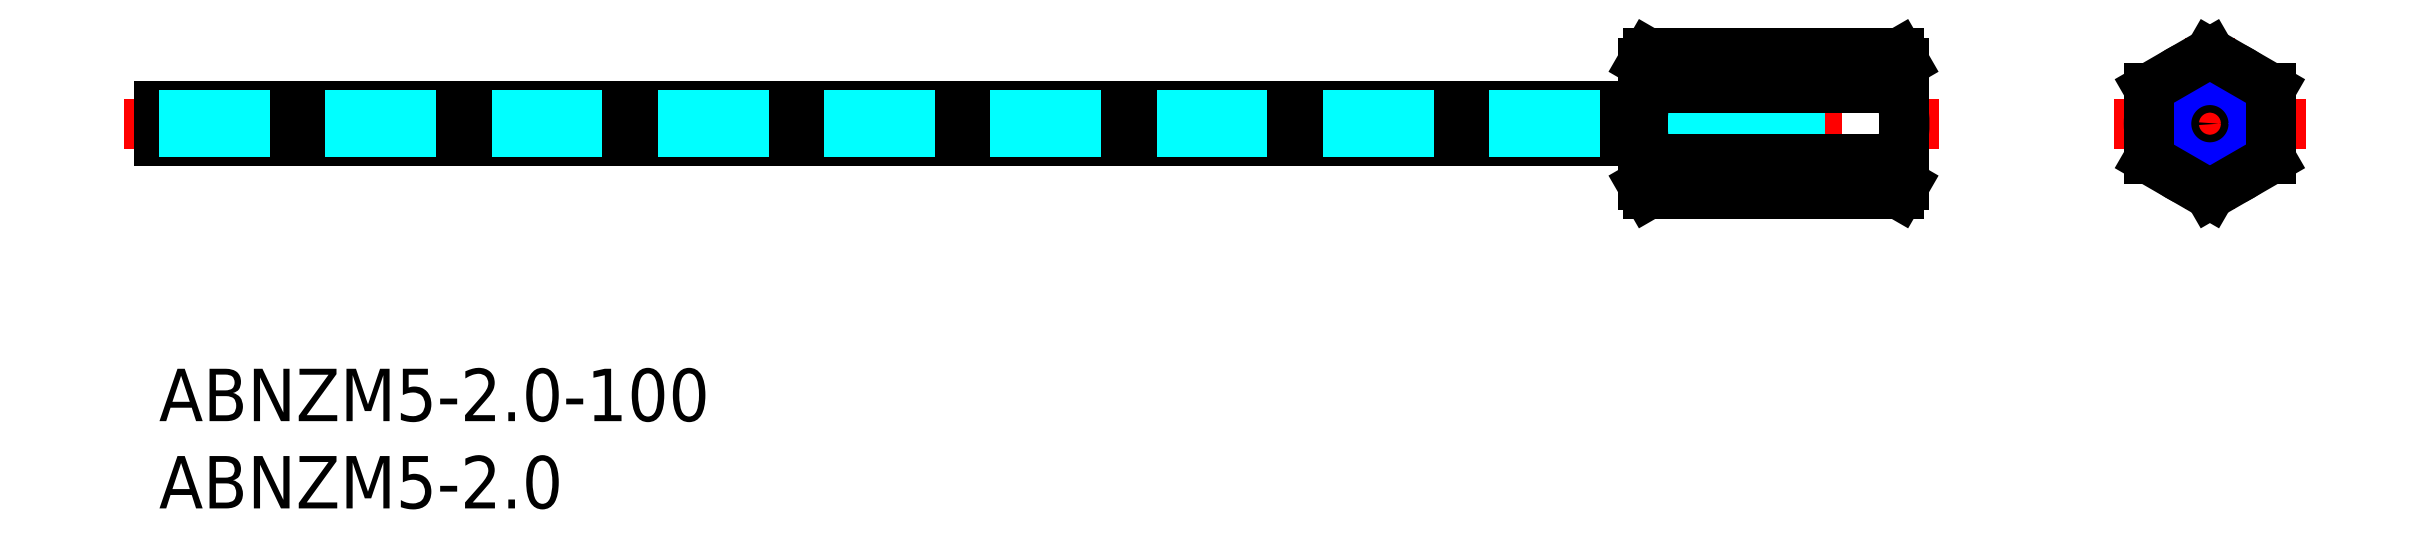
<metadata>
{"format":"dxf","ext":"dxf","renderer":"ezdxf+matplotlib","layout":"modelspace","background":"white","min_lineweight":24,"dpi":150}
</metadata>
<code>
0
SECTION
2
ENTITIES
0
INSERT
8
MSM_CONTINUOUS
2
*U3
10
0
20
0
30
0
0
INSERT
8
MSM_CONTINUOUS
2
*U4
10
0
20
0
30
0
0
LINE
8
MSM_CONTINUOUS
10
-5.857e-09
20
13.04
30
0
11
-1.327e-08
21
15.04
31
0
0
LINE
8
MSM_CENTER
10
-2
20
14.04
30
0
11
102
21
14.04
31
0
0
LINE
8
MSM_CENTER
10
117.5
20
18.95
30
0
11
117.5
21
9.133
31
0
0
LINE
8
MSM_CENTER
10
112
20
14.04
30
0
11
123
21
14.04
31
0
0
CIRCLE
8
MSM_CONTINUOUS
10
117.5
20
14.04
30
0
40
0.5
0
CIRCLE
8
MSM_CONTINUOUS
10
117.5
20
14.04
30
0
40
3.5
0
CIRCLE
8
MSM_CONTINUOUS
10
117.5
20
14.04
30
0
40
2.067
0
CIRCLE
8
MSM_NARROW
10
117.5
20
14.04
30
0
40
2.5
0
LINE
8
MSM_DASHED
10
100
20
11.54
30
0
11
94
21
11.54
31
0
0
LINE
8
MSM_DASHED
10
100
20
11.97
30
0
11
91.6
21
11.97
31
0
0
LINE
8
MSM_DASHED
10
100
20
16.11
30
0
11
91.6
21
16.11
31
0
0
LINE
8
MSM_DASHED
10
100
20
16.54
30
0
11
94
21
16.54
31
0
0
LINE
8
MSM_DASHED
10
91.6
20
16.11
30
0
11
91.6
21
11.97
31
0
0
LINE
8
MSM_DASHED
10
91.6
20
11.97
30
0
11
90.7
21
13.54
31
0
0
LINE
8
MSM_DASHED
10
94
20
16.54
30
0
11
94
21
11.54
31
0
0
LINE
8
MSM_DASHED
10
91.6
20
16.11
30
0
11
90.7
21
14.54
31
0
0
LINE
8
MSM_DASHED
10
94
20
16.54
30
0
11
93.25
21
16.11
31
0
0
LINE
8
MSM_DASHED
10
94
20
11.54
30
0
11
93.25
21
11.97
31
0
0
LINE
8
MSM_CONTINUOUS
10
114
20
12.02
30
0
11
117.5
21
10
31
0
0
LINE
8
MSM_CONTINUOUS
10
117.5
20
10
30
0
11
121
21
12.02
31
0
0
LINE
8
MSM_CONTINUOUS
10
121
20
12.02
30
0
11
121
21
16.06
31
0
0
LINE
8
MSM_CONTINUOUS
10
121
20
16.06
30
0
11
117.5
21
18.08
31
0
0
LINE
8
MSM_CONTINUOUS
10
117.5
20
18.08
30
0
11
114
21
16.06
31
0
0
LINE
8
MSM_CONTINUOUS
10
114
20
16.06
30
0
11
114
21
12.02
31
0
0
LINE
8
MSM_CONTINUOUS
10
1.359e-09
20
15.04
30
0
11
85
21
15.04
31
0
0
LINE
8
MSM_CONTINUOUS
10
3.334e-10
20
13.04
30
0
11
85
21
13.04
31
0
0
LINE
8
MSM_DASHED
10
-4.773e-09
20
14.54
30
0
11
90.7
21
14.54
31
0
0
LINE
8
MSM_DASHED
10
-5.286e-09
20
13.54
30
0
11
90.7
21
13.54
31
0
0
LINE
8
MSM_DASHED
10
90.7
20
14.54
30
0
11
90.7
21
13.54
31
0
0
LINE
8
MSM_CONTINUOUS
10
85
20
10.54
30
0
11
85
21
17.54
31
0
0
LINE
8
MSM_CONTINUOUS
10
100
20
10.54
30
0
11
100
21
17.54
31
0
0
LINE
8
MSM_CONTINUOUS
10
85.31
20
16.06
30
0
11
99.69
21
16.06
31
0
0
LINE
8
MSM_CONTINUOUS
10
99.69
20
18.08
30
0
11
85.31
21
18.08
31
0
0
LINE
8
MSM_CONTINUOUS
10
99.69
20
12.02
30
0
11
85.31
21
12.02
31
0
0
LINE
8
MSM_CONTINUOUS
10
85.31
20
10
30
0
11
99.69
21
10
31
0
0
ARC
8
MSM_CONTINUOUS
10
91.69
20
14.04
30
0
40
6.687
50
162.4
51
197.6
0
ARC
8
MSM_CONTINUOUS
10
86.79
20
11.01
30
0
40
1.789
50
145.6
51
205.6
0
LINE
8
MSM_CONTINUOUS
10
85
20
10.54
30
0
11
85.31
21
10
31
0
0
LINE
8
MSM_CONTINUOUS
10
85
20
17.54
30
0
11
85.31
21
18.08
31
0
0
ARC
8
MSM_CONTINUOUS
10
86.79
20
17.07
30
0
40
1.789
50
154.4
51
214.4
0
ARC
8
MSM_CONTINUOUS
10
93.31
20
14.04
30
0
40
6.687
50
342.4
51
17.59
0
ARC
8
MSM_CONTINUOUS
10
98.21
20
11.01
30
0
40
1.789
50
334.4
51
34.38
0
LINE
8
MSM_CONTINUOUS
10
100
20
10.54
30
0
11
99.69
21
10
31
0
0
LINE
8
MSM_CONTINUOUS
10
100
20
17.54
30
0
11
99.69
21
18.08
31
0
0
ARC
8
MSM_CONTINUOUS
10
98.21
20
17.07
30
0
40
1.789
50
325.6
51
25.62
0
ENDSEC
0
EOF

</code>
